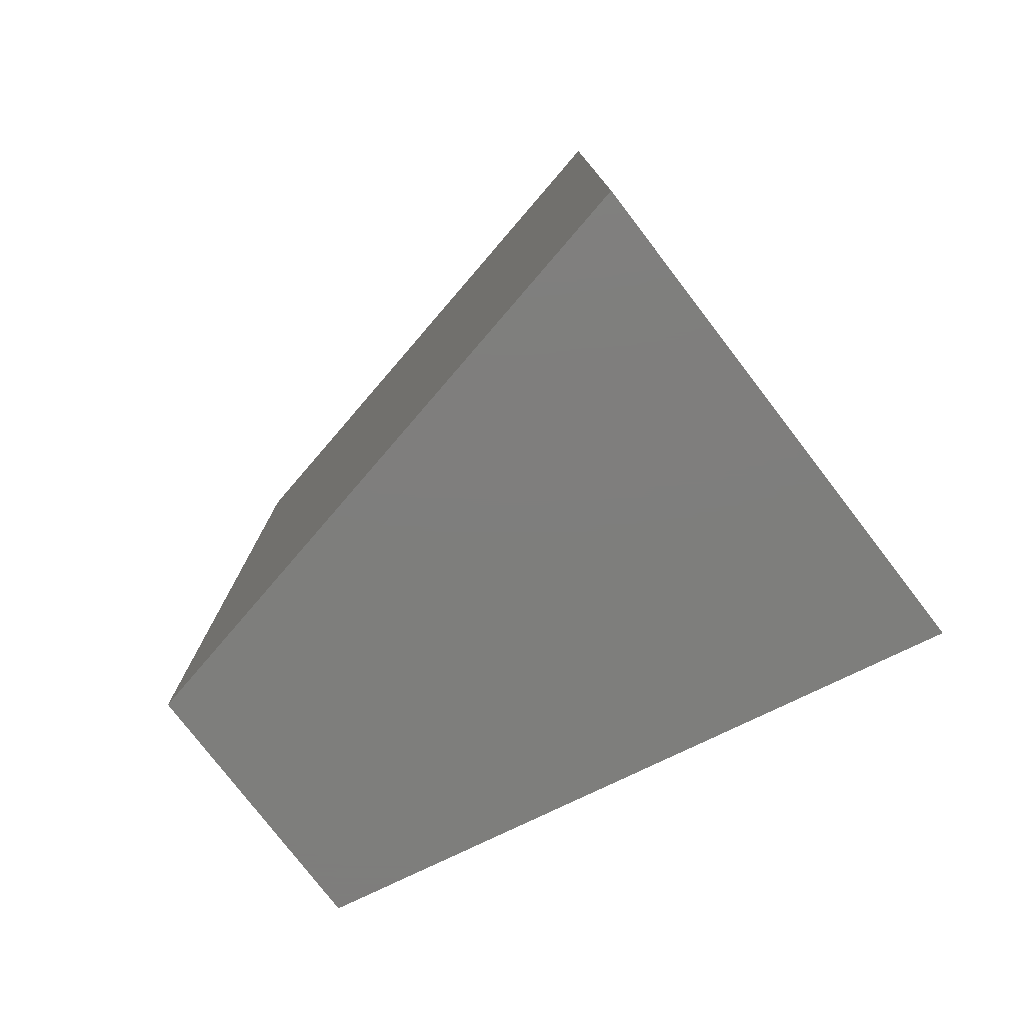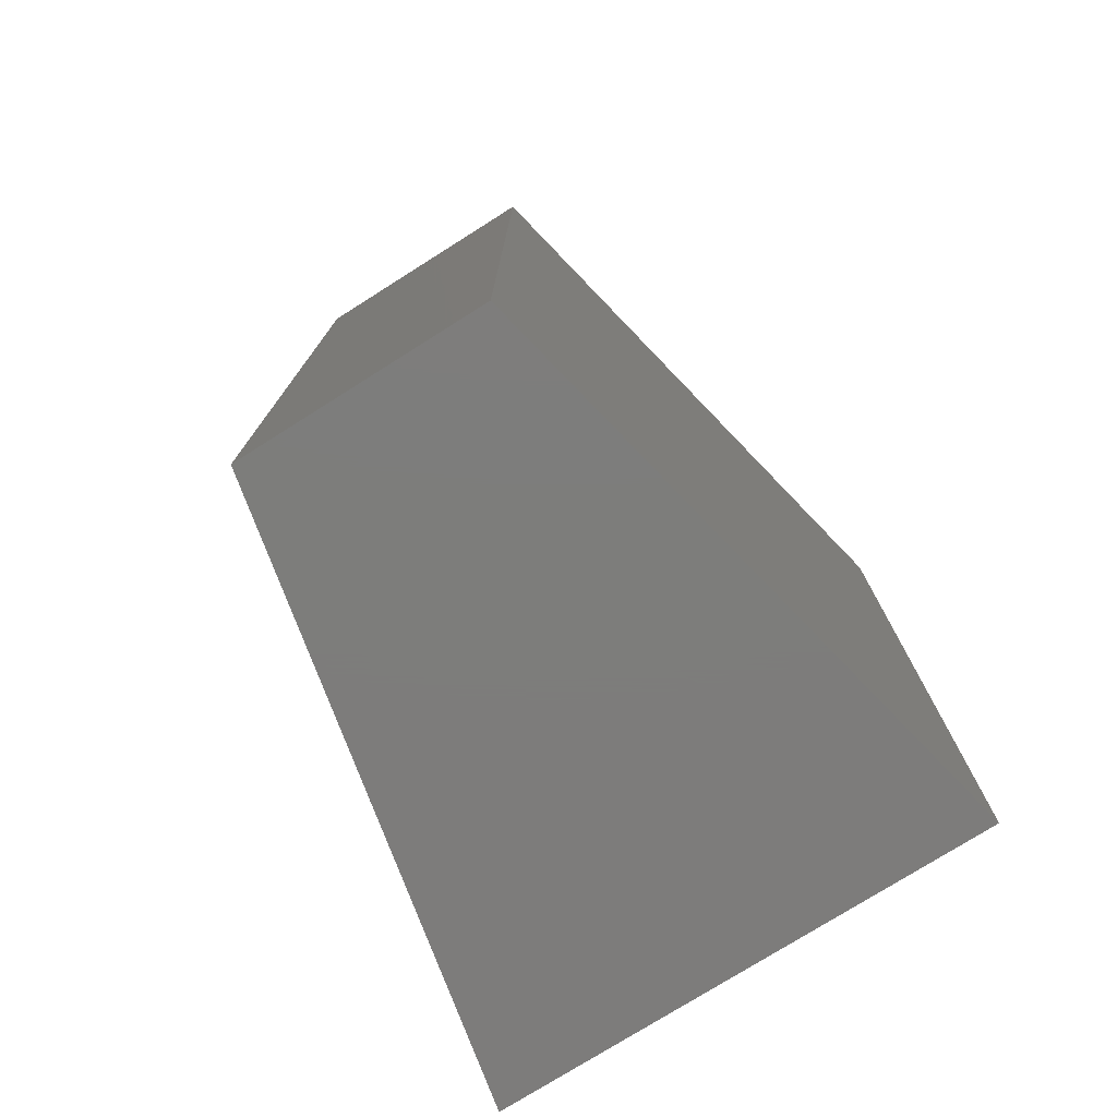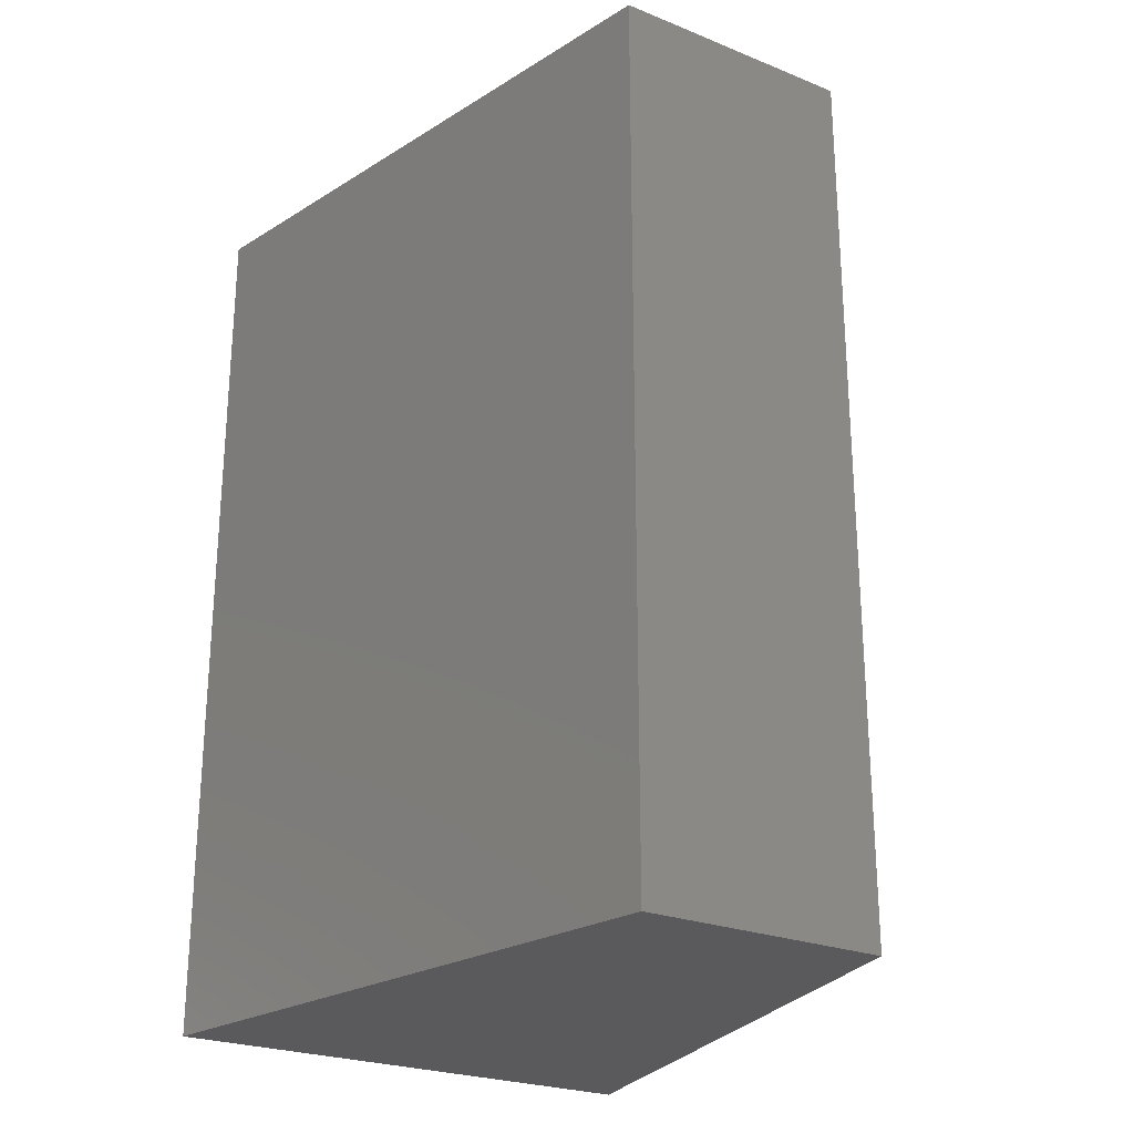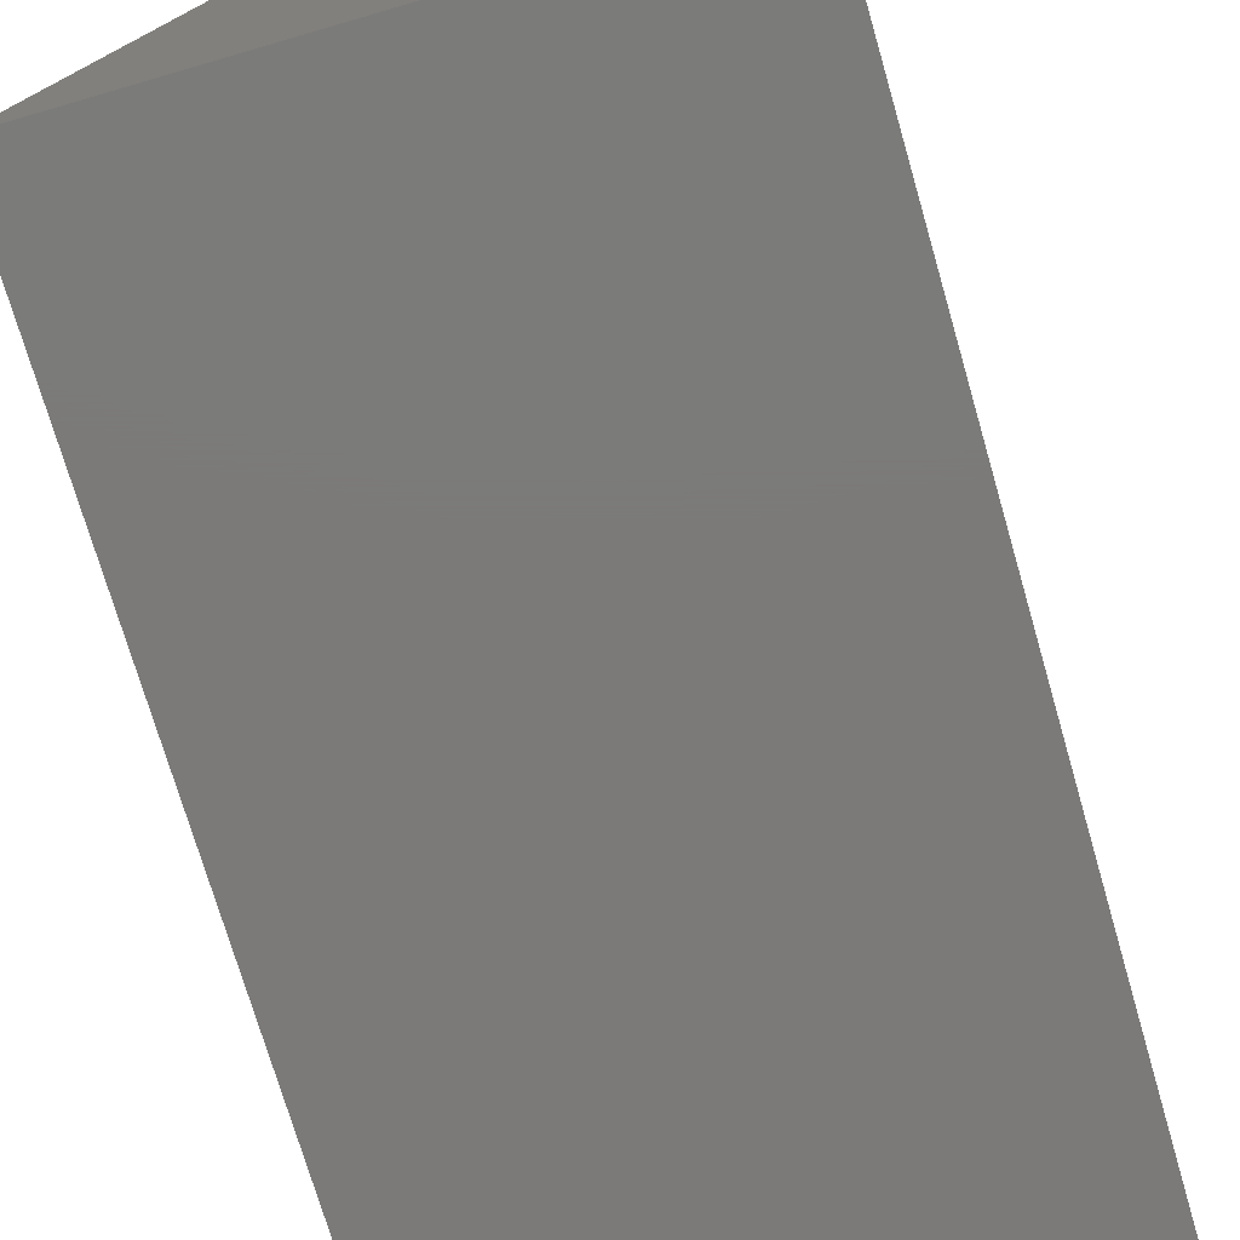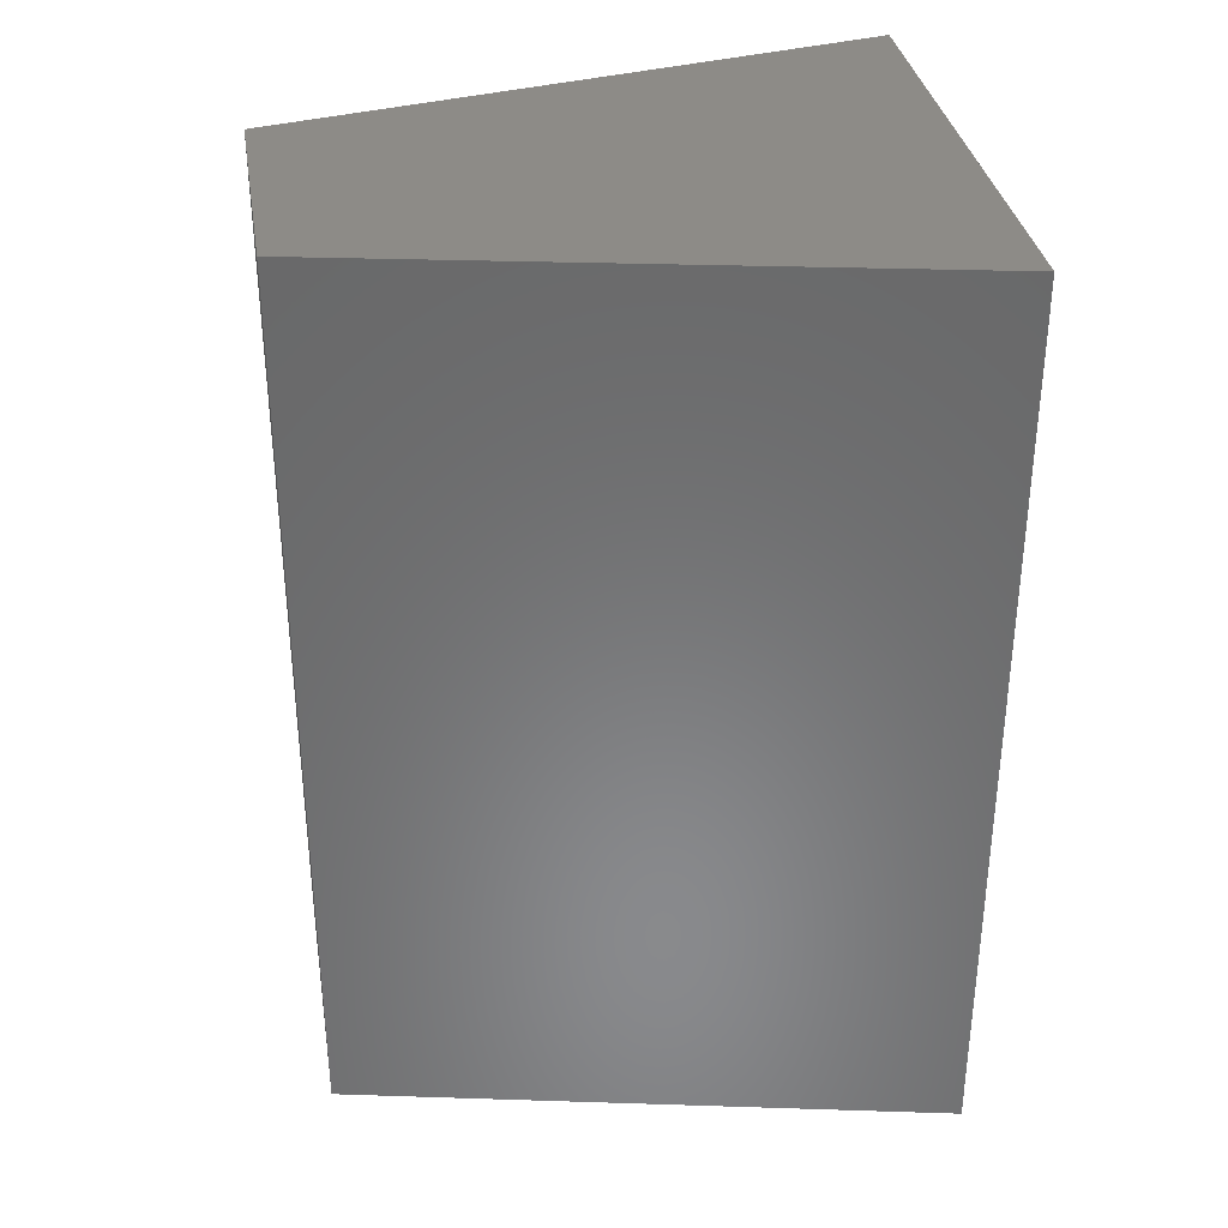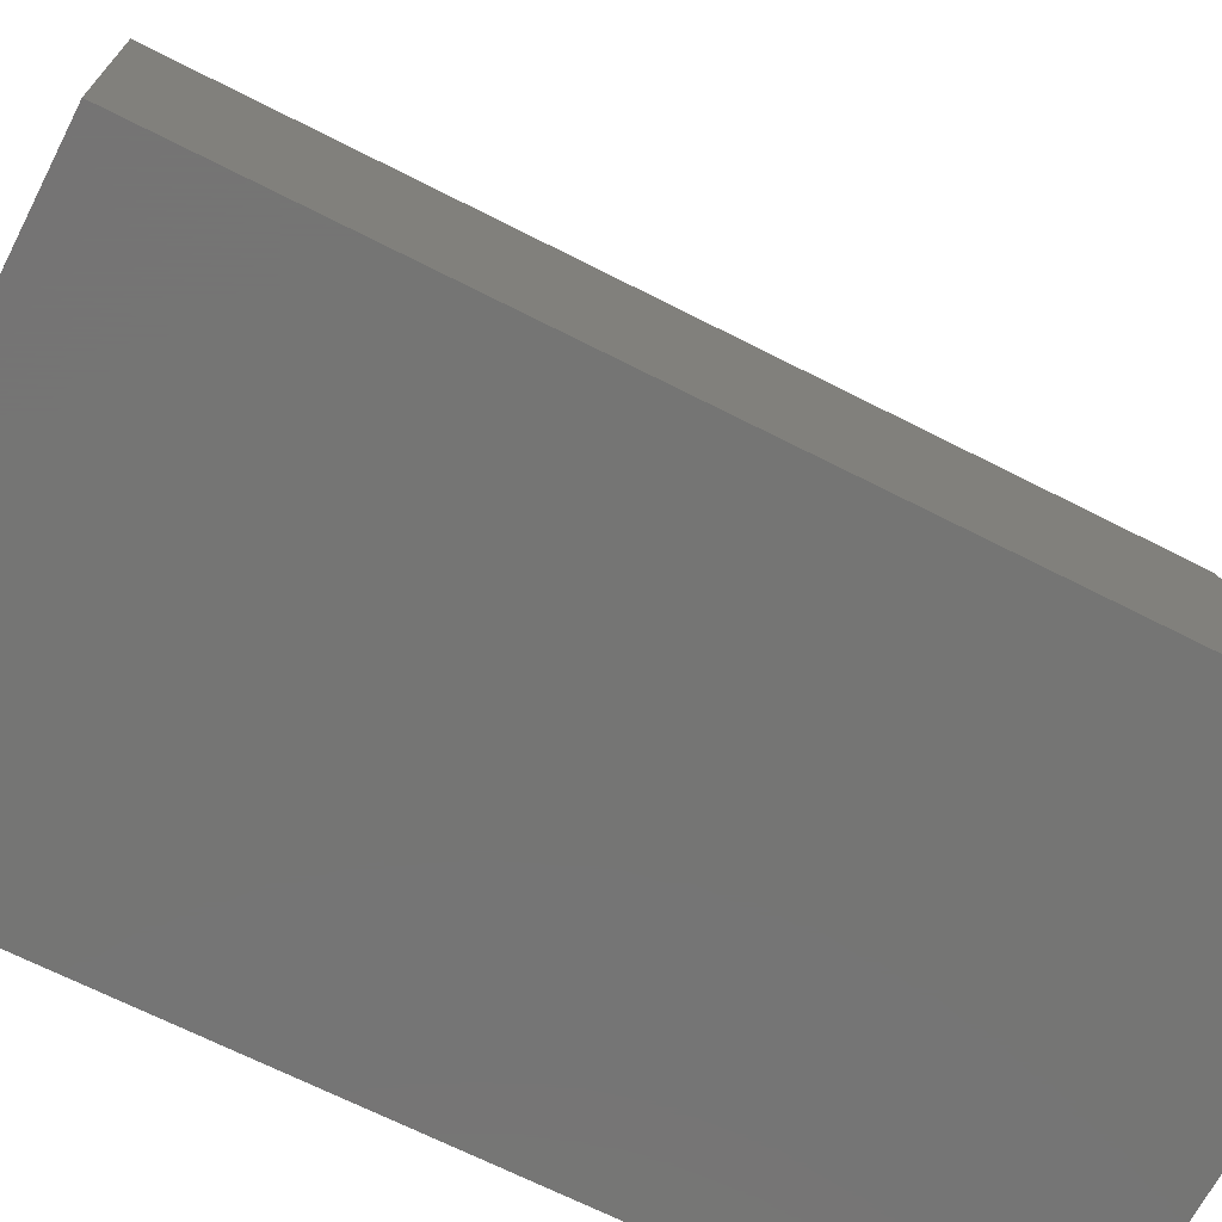
<metadata>
{"format":"stl","ext":"stl","renderer":"f3d","projection":"perspective","resolution":1024,"background":"white","views":[{"elev":-77.9,"azim":127.5,"up":"+Y"},{"elev":-76.4,"azim":32.2,"up":"+Y"},{"elev":-24.7,"azim":-33.2,"up":"+Y"},{"elev":-73.8,"azim":-163.8,"up":"+Z"},{"elev":34.1,"azim":80.7,"up":"+Y"},{"elev":-67.1,"azim":62.8,"up":"+Z"}]}
</metadata>
<code>
# stl→obj: 16 verts, 20 faces
v 0.5021 -0.01587 -0.03298
v -0.06226 -1.016 -0.03298
v -0.06226 -0.01587 -0.03298
v 0.5021 -1.016 -0.03298
v 0.07884 -1.016 0.6443
v 0.07884 -0.01587 0.6443
v 0.361 -0.01587 0.6443
v 0.361 -1.016 0.6443
v -0.06226 0 -0.03298
v 0.5021 0 -0.03298
v 0.07884 0 0.6443
v 0.361 0 0.6443
v 0.07884 6.592e-17 0.6443
v 0.5021 6.592e-17 -0.03298
v -0.06226 6.592e-17 -0.03298
v 0.361 6.592e-17 0.6443
f 1 2 3
f 1 4 2
f 3 5 6
f 3 2 5
f 7 4 1
f 7 8 4
f 1 3 9
f 1 9 10
f 5 2 4
f 8 5 4
f 6 8 7
f 6 5 8
f 3 6 11
f 3 11 9
f 7 1 10
f 7 10 12
f 13 14 15
f 16 14 13
f 6 7 12
f 6 12 11

</code>
